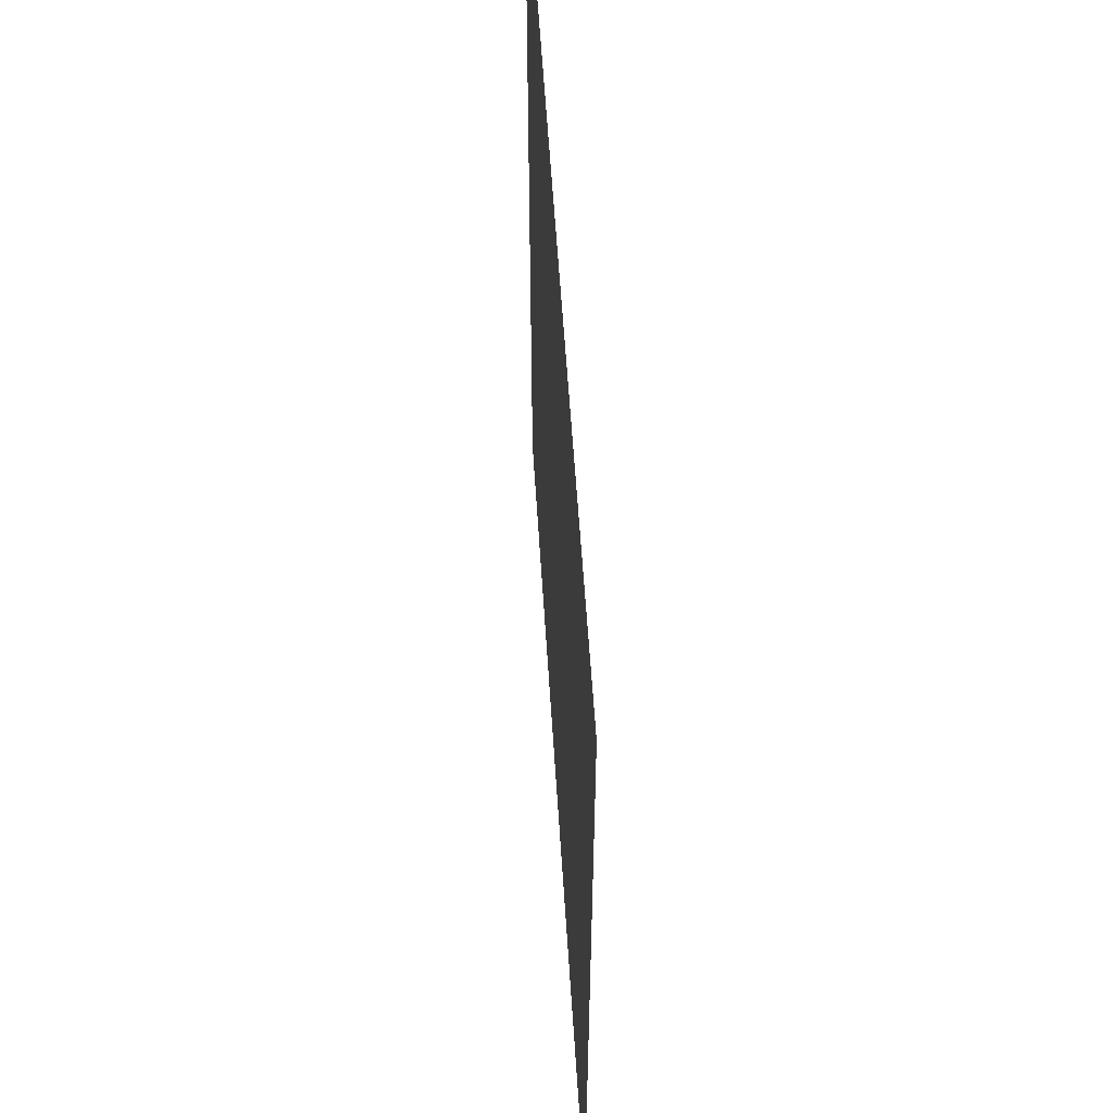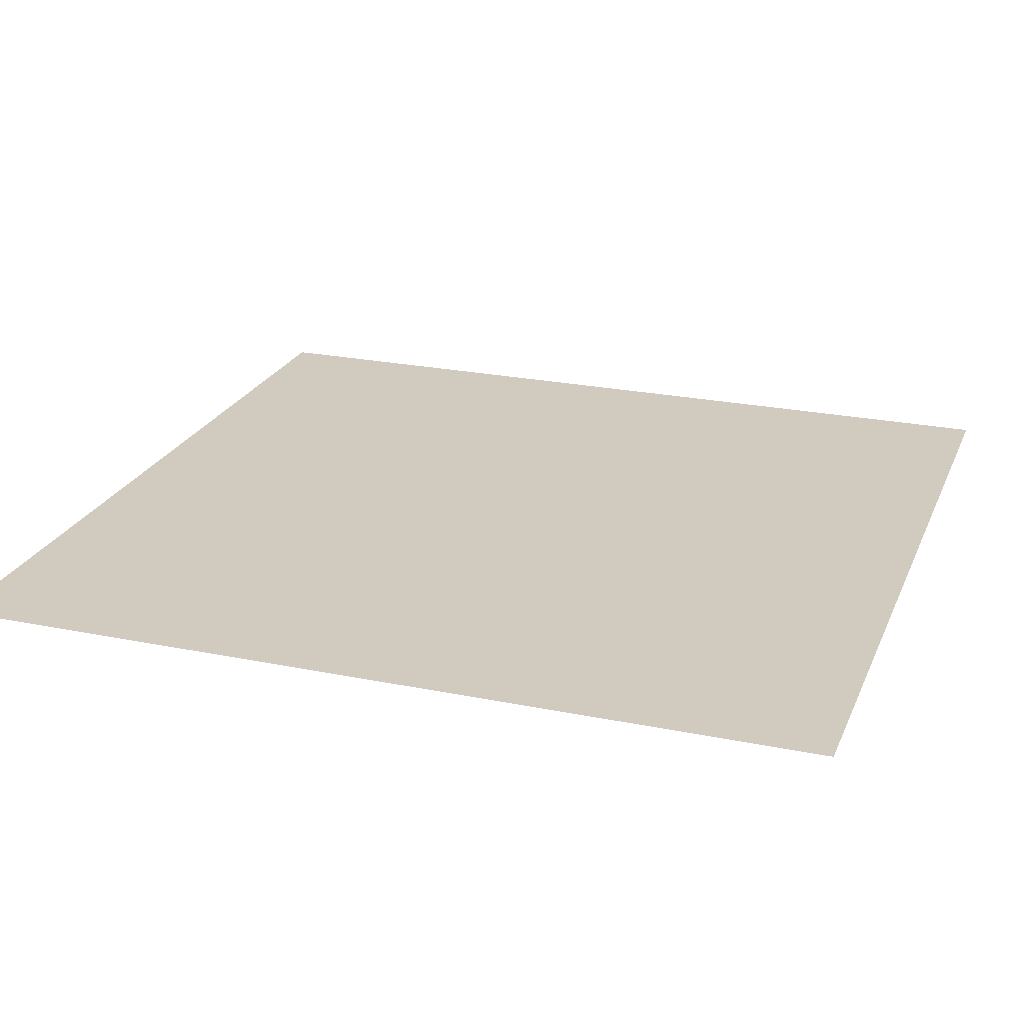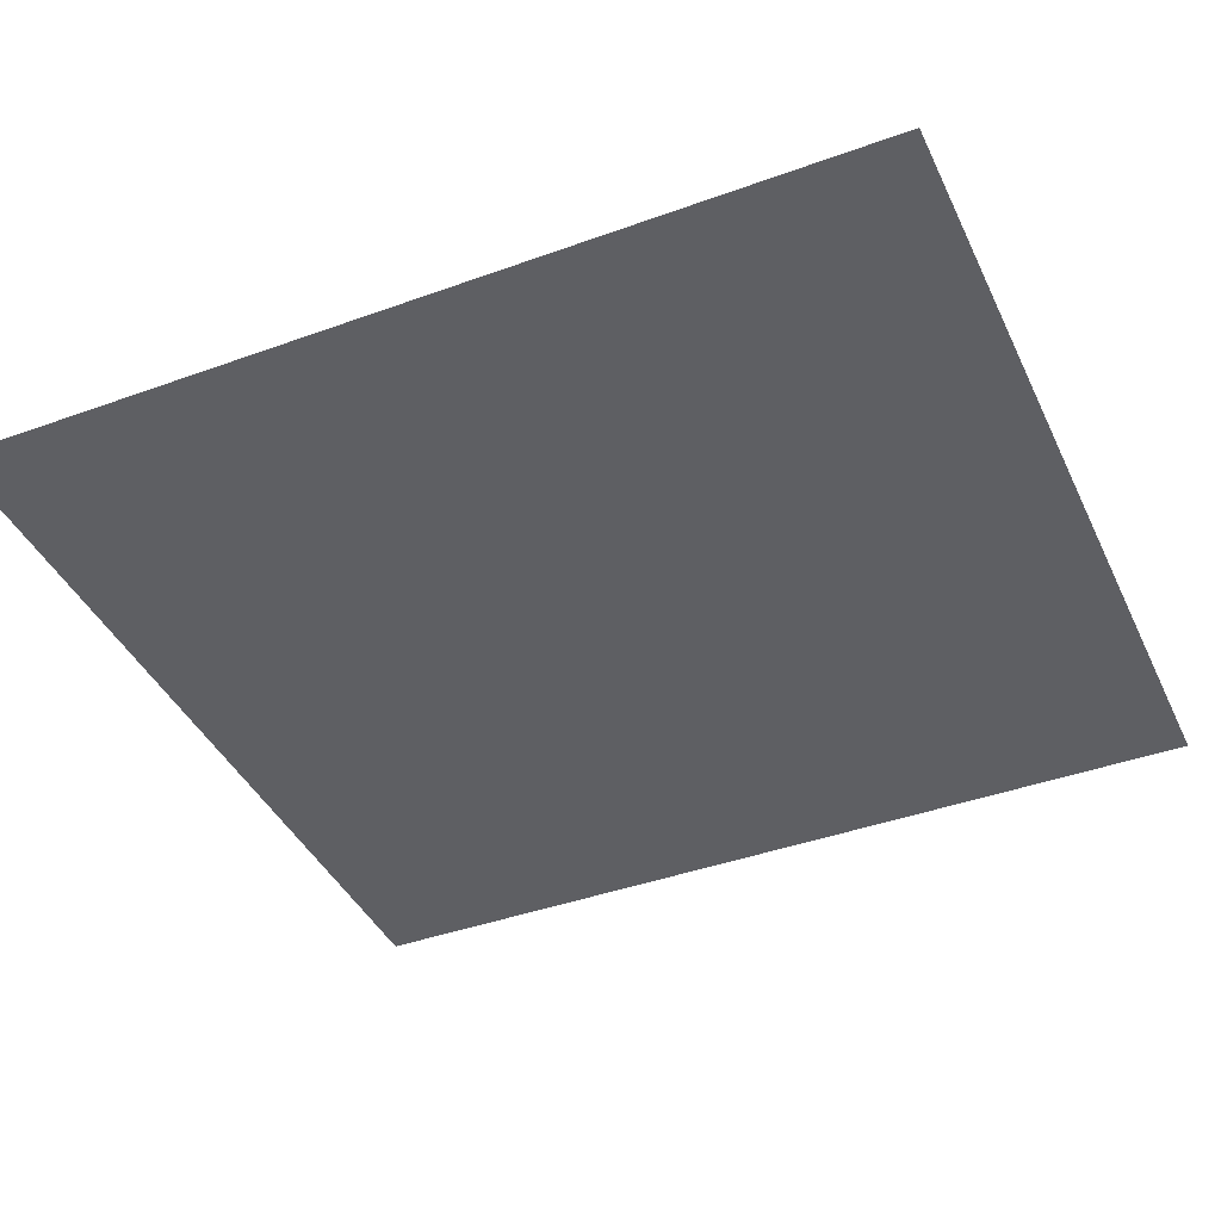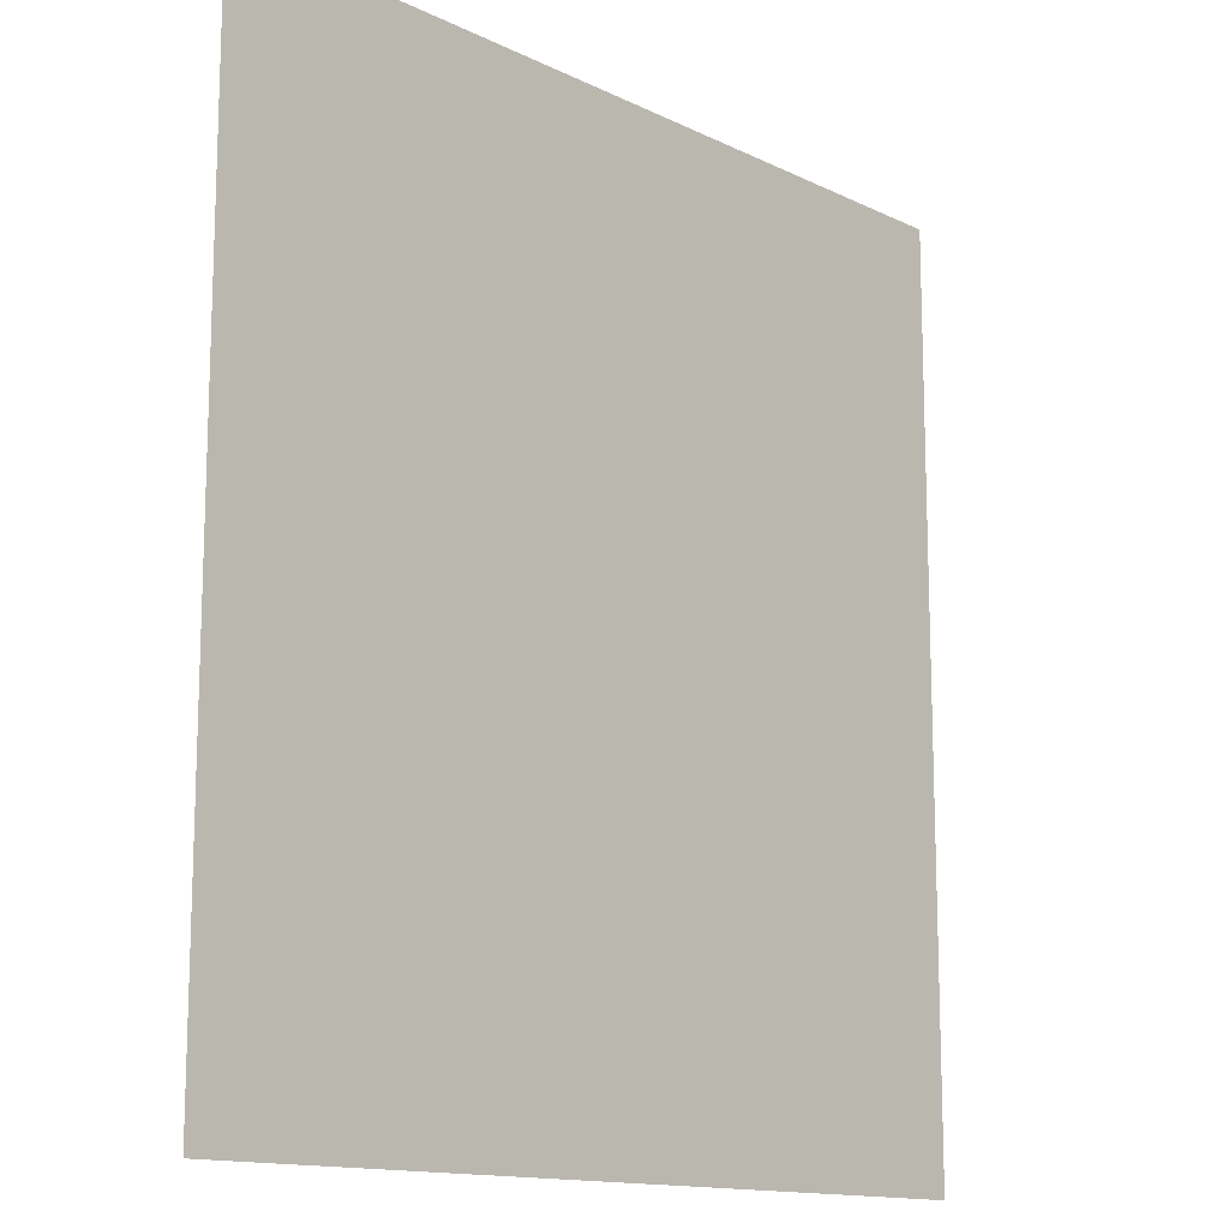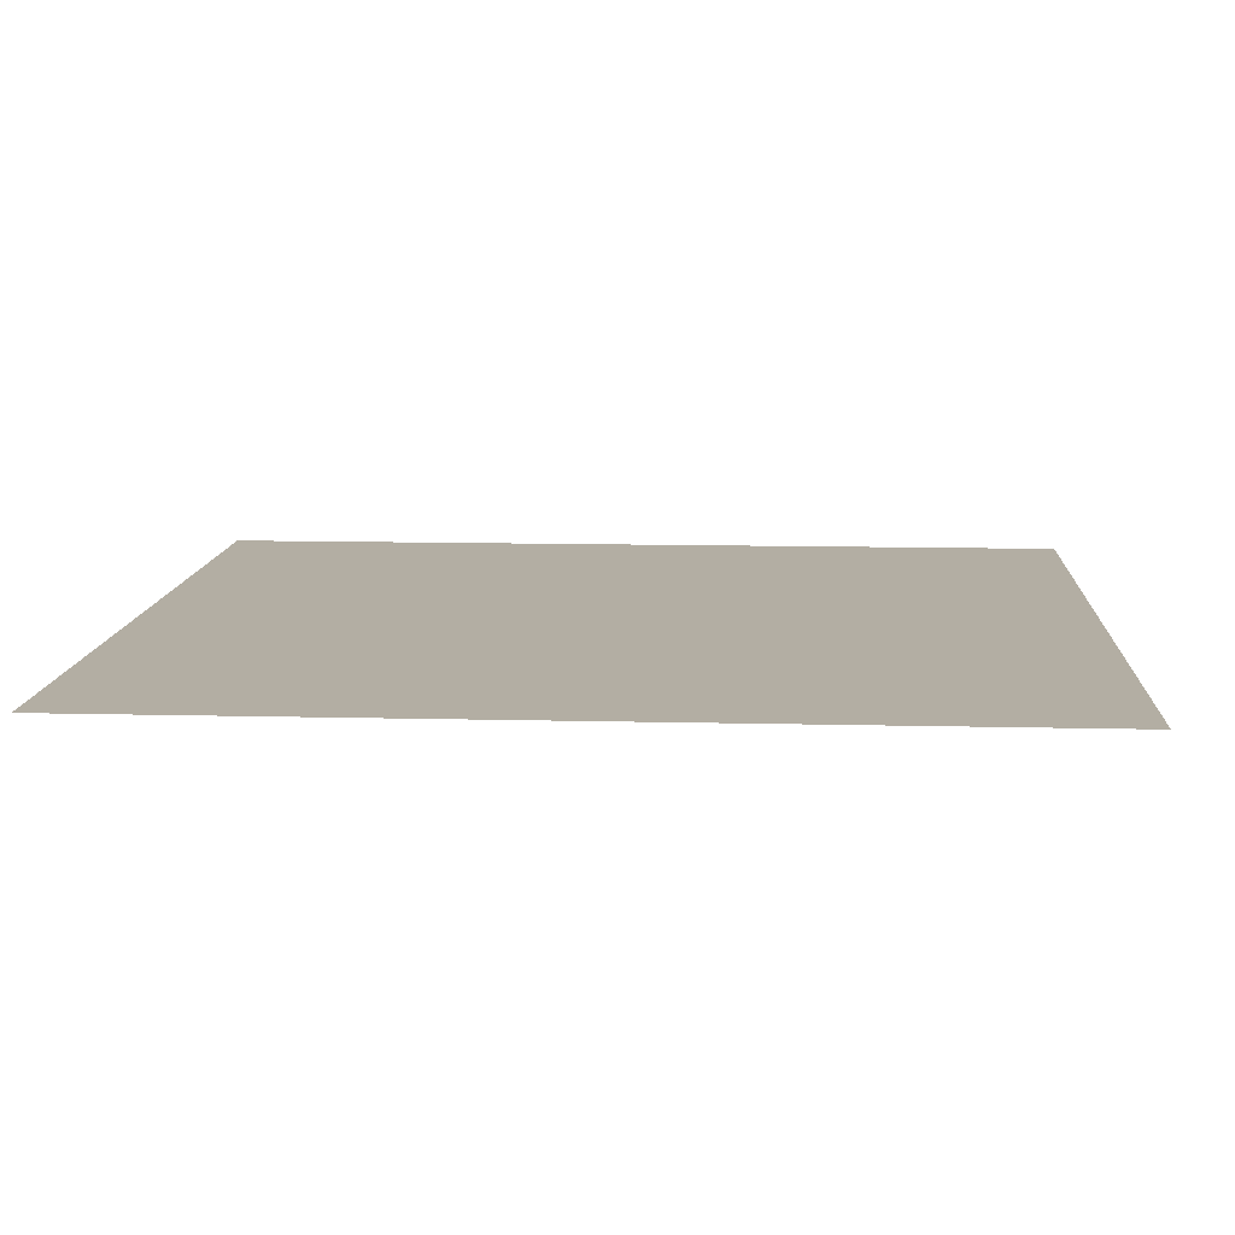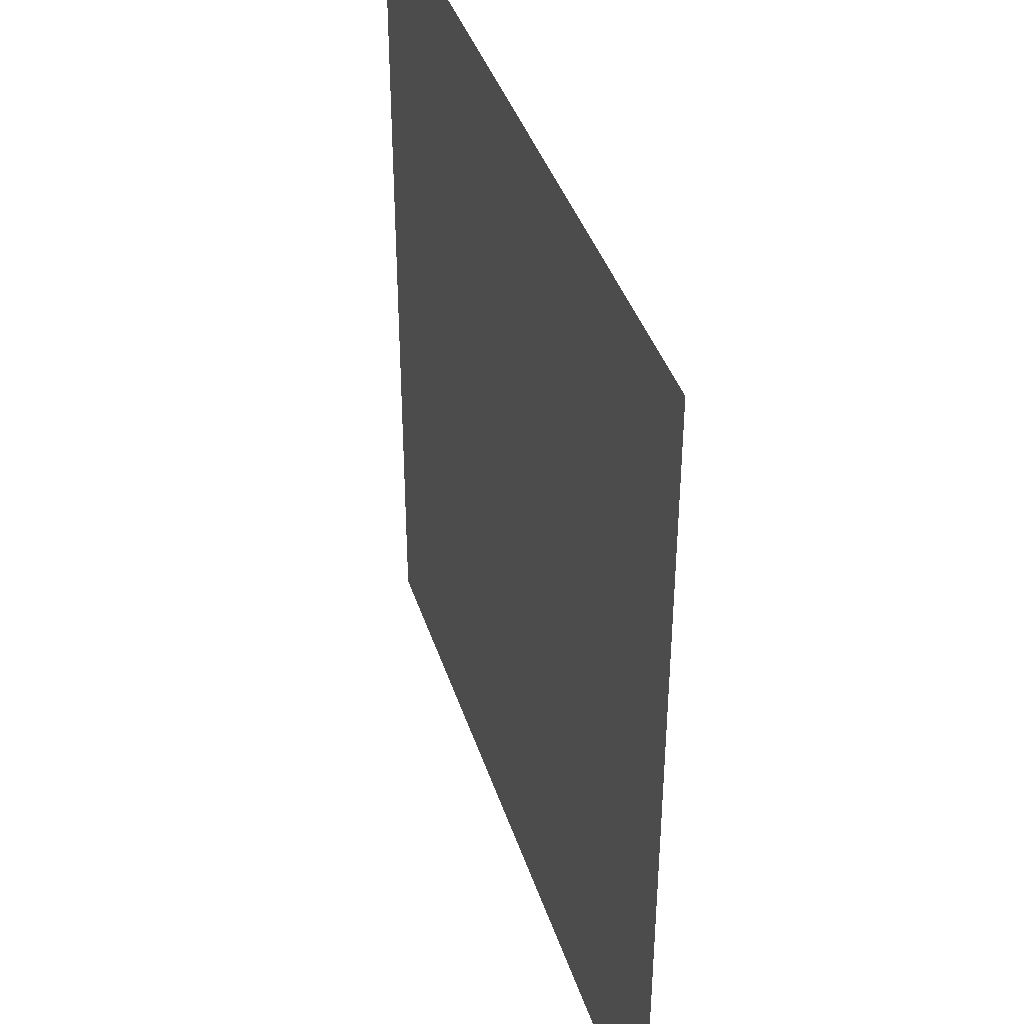
<metadata>
{"format":"obj","ext":"obj","renderer":"f3d","projection":"perspective","resolution":1024,"background":"white","views":[{"elev":58.1,"azim":86.4,"up":"+Z"},{"elev":23.5,"azim":109.0,"up":"+Y"},{"elev":-41.2,"azim":113.8,"up":"+Y"},{"elev":-13.7,"azim":-47.3,"up":"+Z"},{"elev":10.9,"azim":93.6,"up":"+Y"},{"elev":40.0,"azim":72.8,"up":"+Z"}]}
</metadata>
<code>
g ancient_glow7
v 0.3558 0.9132 0.3768
v -0.3558 0.9132 0.3768
v -0.3558 0.9132 -0.3768
v 0.3558 0.9132 -0.3768
g ancient_glow7_0
f 3 2 1
f 4 3 1

</code>
